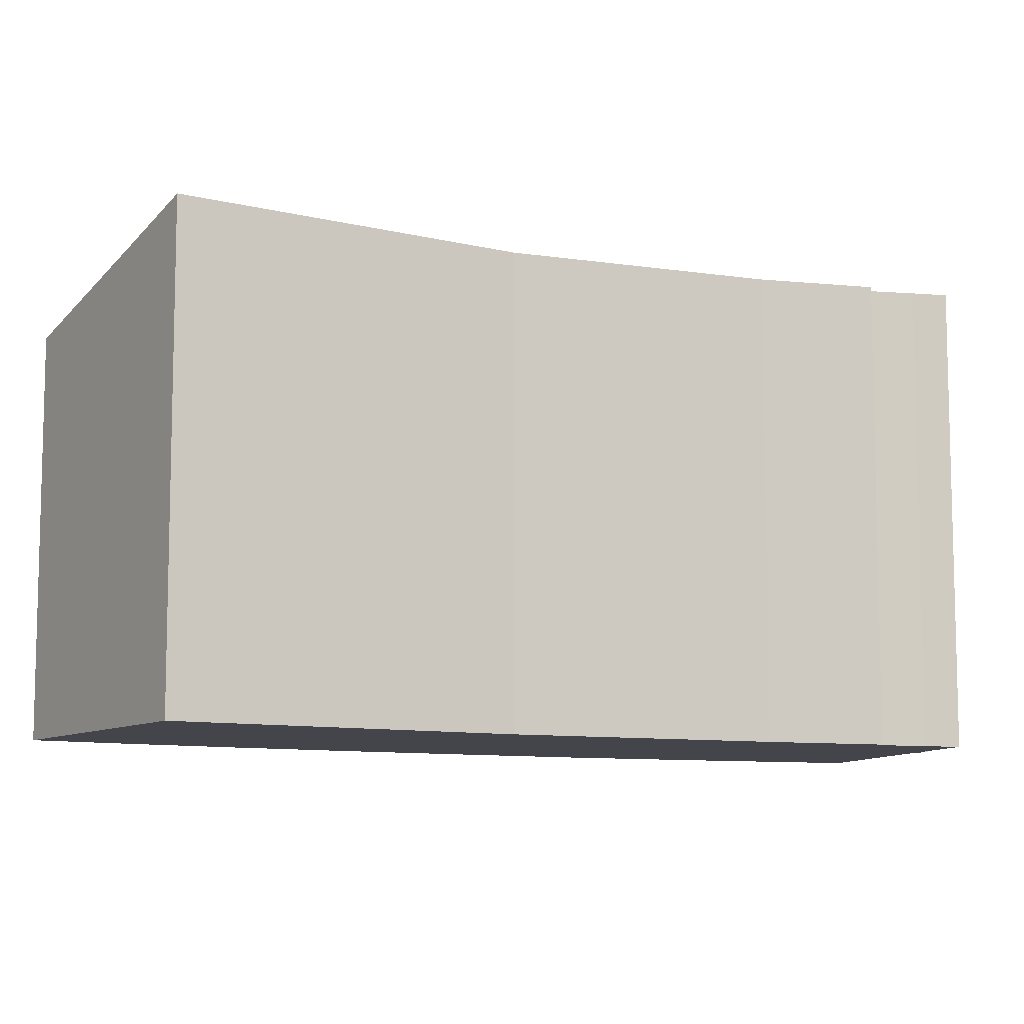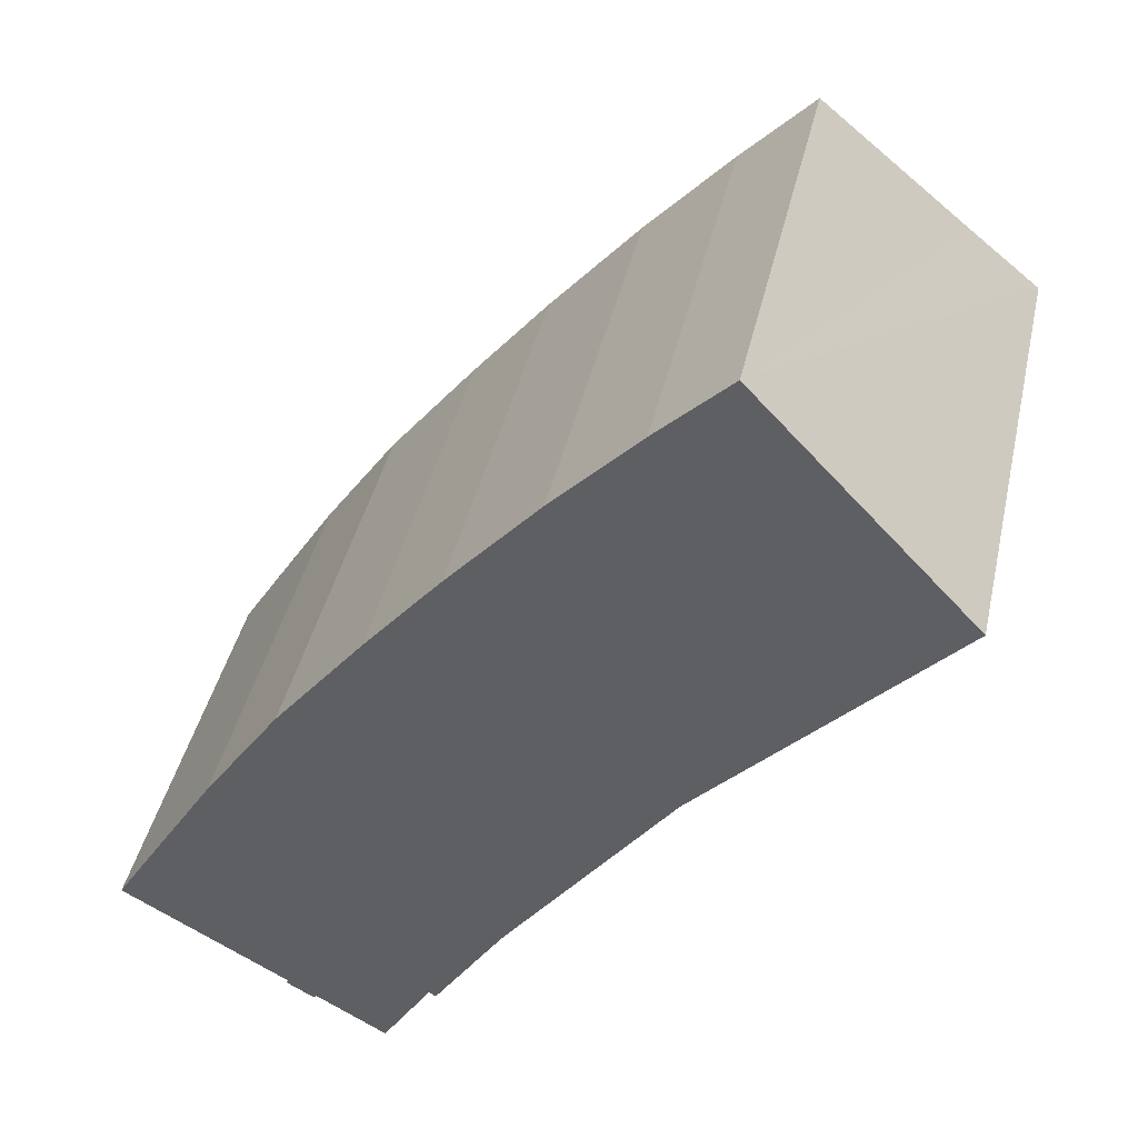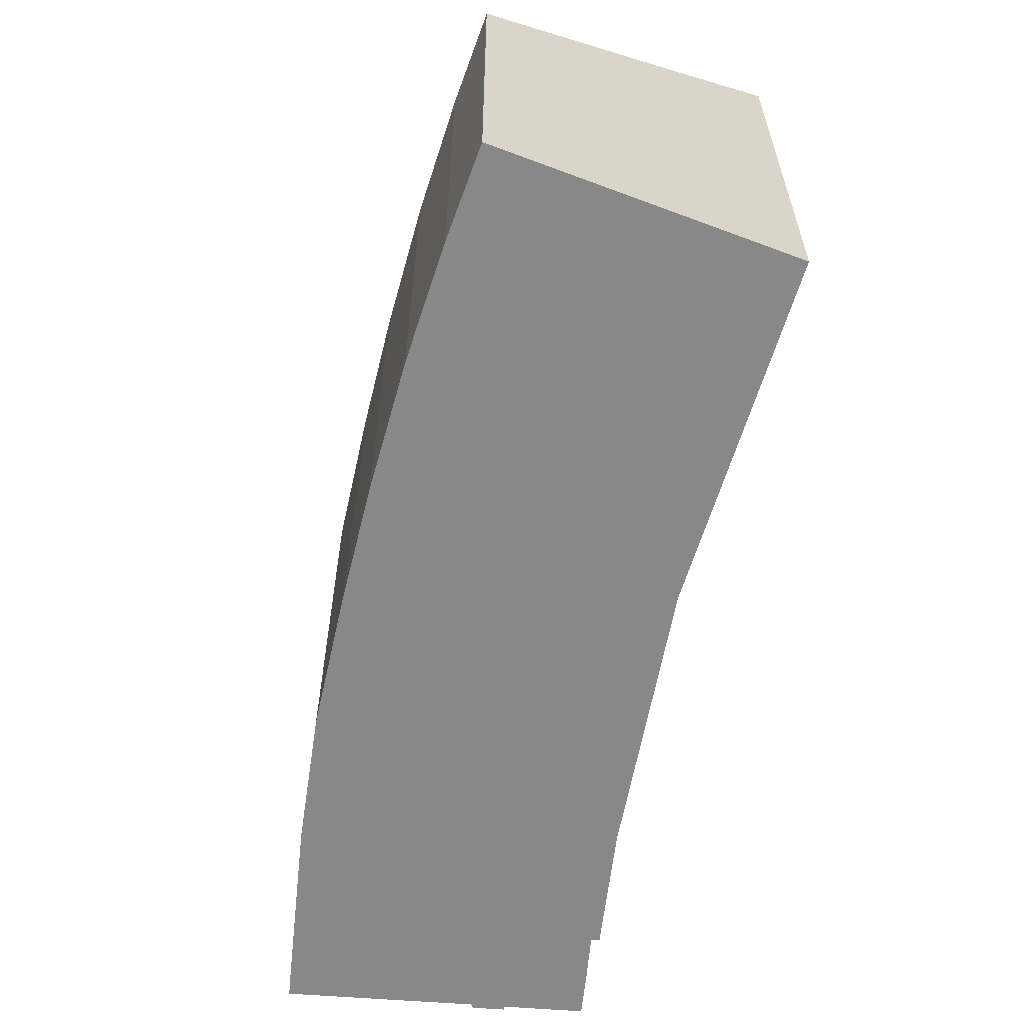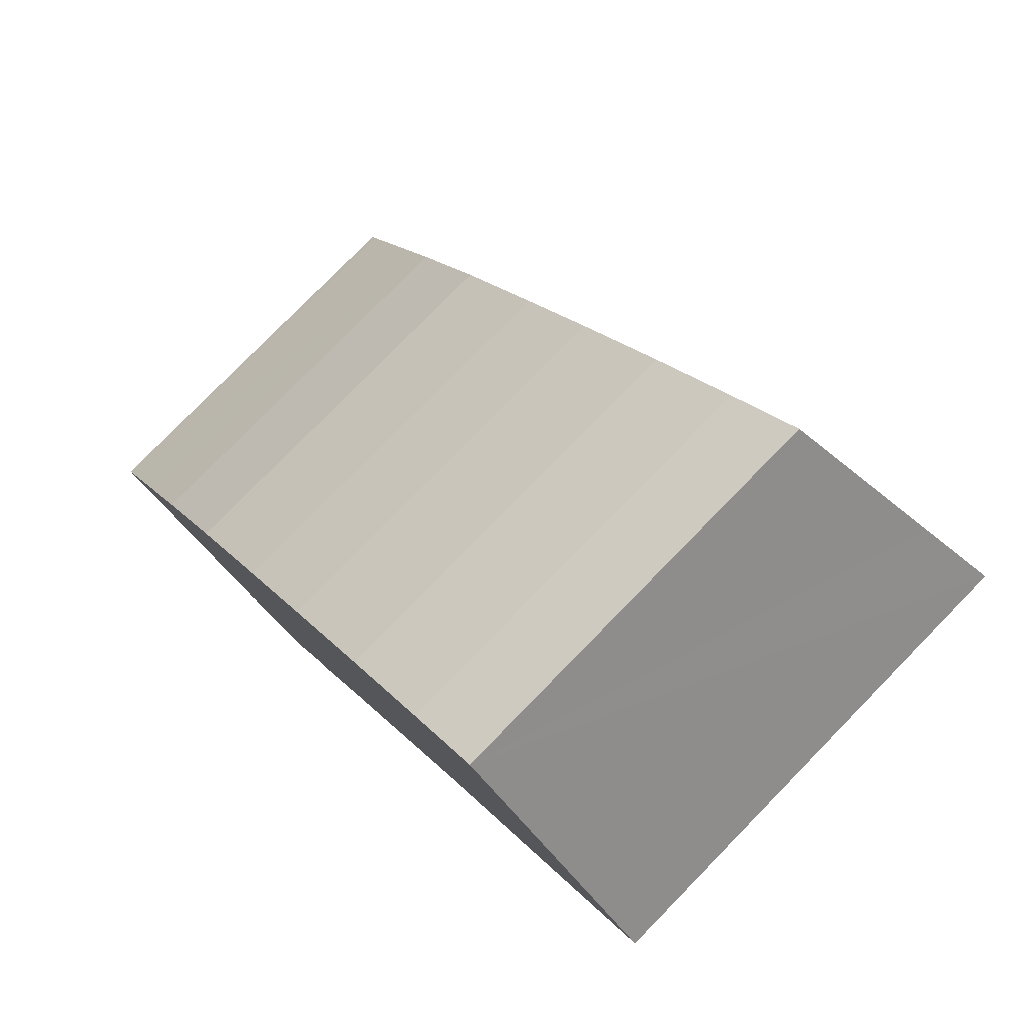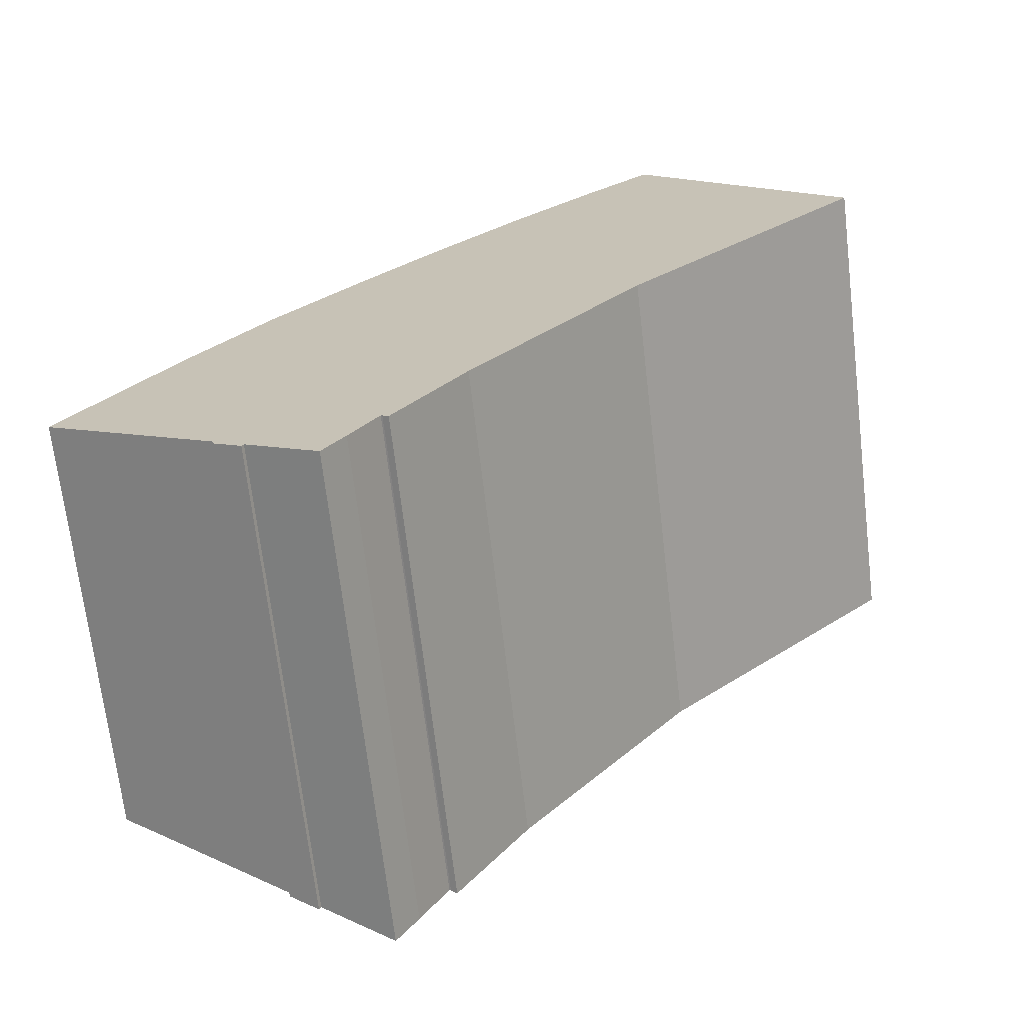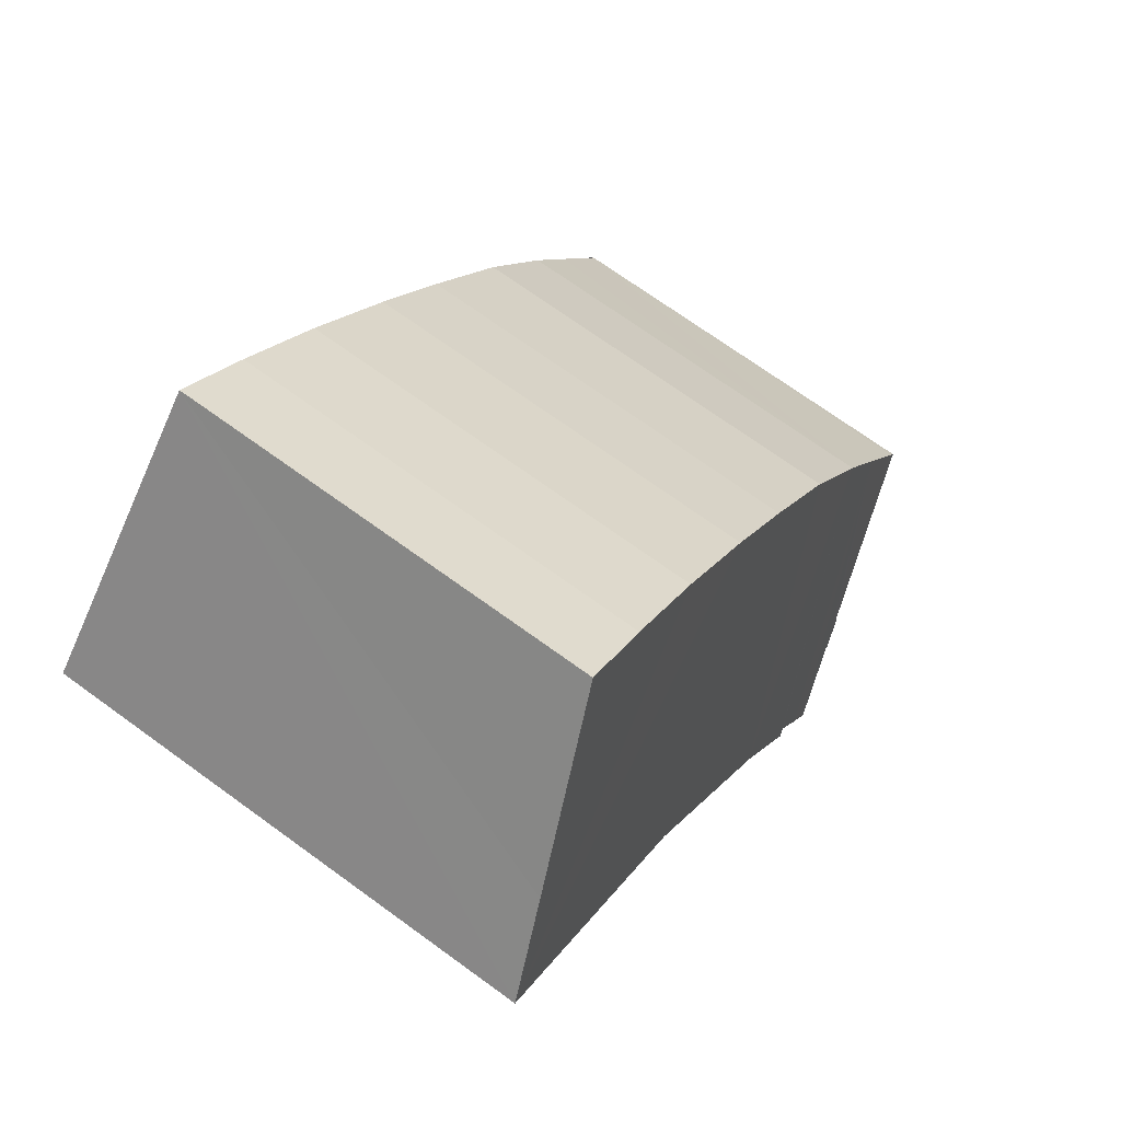
<metadata>
{"format":"obj","ext":"obj","renderer":"f3d","projection":"perspective","resolution":1024,"background":"white","views":[{"elev":-9.3,"azim":103.7,"up":"+Y"},{"elev":42.1,"azim":12.6,"up":"+Z"},{"elev":-62.9,"azim":25.9,"up":"+Y"},{"elev":79.1,"azim":44.4,"up":"+Z"},{"elev":-69.1,"azim":6.7,"up":"+Z"},{"elev":70.9,"azim":126.0,"up":"+Z"}]}
</metadata>
<code>
v  0.251 15.6 0.419
v  1.57 16.06 -0.899
v  0 15.62 9.563e-16
v  6.29 17.41 -3.658
v  2.189 15.51 3.543
v  7.311 17.72 -4.432
v  7.385 17.72 -4.301
v  10.05 18.48 -5.863
v  10.85 18.44 -4.584
v  11.9 18.38 -2.849
v  4.037 15.42 6.516
v  11.95 18.4 -2.874
v  12.18 18.46 -3.014
v  14.81 18.36 1.063
v  6.924 15.34 10.74
v  21.22 18.3 9.666
v  10.27 15.35 14.96
v  13.15 15.39 18.43
v  30.53 18.61 19.63
v  16.55 15.47 22.28
v  19.76 15.59 25.62
v  27.8 17.63 22.51
v  22.45 15.71 28.23
v  6.24 17.42 -3.808
v  22.45 -1.729e-15 28.23
v  30.53 -1.202e-15 19.63
v  27.8 -1.379e-15 22.51
v  21.22 -5.919e-16 9.666
v  14.81 -6.509e-17 1.063
v  12.18 1.846e-16 -3.014
v  10.85 2.807e-16 -4.584
v  11.9 1.745e-16 -2.849
v  10.05 3.59e-16 -5.863
v  7.311 2.714e-16 -4.432
v  7.385 2.634e-16 -4.301
v  11.95 1.76e-16 -2.874
v  6.24 2.332e-16 -3.808
v  6.29 2.24e-16 -3.658
v  0 0 0
v  1.57 5.505e-17 -0.899
v  2.189 -2.169e-16 3.543
v  4.037 -3.99e-16 6.516
v  0.251 -2.566e-17 0.419
v  6.924 -6.578e-16 10.74
v  10.27 -9.163e-16 14.96
v  13.15 -1.129e-15 18.43
v  16.55 -1.364e-15 22.28
v  19.76 -1.569e-15 25.62
g defaultobject
f 1 2 3
f 2 1 4
f 4 1 5
f 4 5 6
f 6 5 7
f 7 5 8
f 8 5 9
f 9 5 10
f 10 5 11
f 10 11 12
f 12 11 13
f 13 11 14
f 14 11 15
f 14 15 16
f 16 15 17
f 16 17 18
f 16 18 19
f 19 18 20
f 19 20 21
f 19 21 22
f 22 21 23
f 6 24 4
f 25 22 23
f 22 25 19
f 19 25 26
f 26 25 27
f 26 16 19
f 16 26 28
f 16 29 14
f 29 16 28
f 14 30 13
f 30 14 29
f 10 31 9
f 31 10 32
f 9 33 8
f 33 9 31
f 7 34 6
f 34 7 35
f 30 12 13
f 12 30 36
f 36 10 12
f 10 36 32
f 33 7 8
f 7 33 35
f 34 24 6
f 24 34 37
f 38 2 4
f 2 38 3
f 3 38 39
f 39 38 40
f 37 4 24
f 4 37 38
f 39 1 3
f 1 39 5
f 5 39 11
f 11 39 41
f 11 41 42
f 41 39 43
f 42 15 11
f 15 42 44
f 15 45 17
f 45 15 44
f 17 46 18
f 46 17 45
f 18 47 20
f 47 18 46
f 20 48 21
f 48 20 47
f 21 25 23
f 25 21 48
f 34 38 37
f 38 34 45
f 45 34 46
f 46 34 35
f 46 35 33
f 46 33 47
f 47 33 31
f 47 31 32
f 47 32 48
f 48 32 36
f 48 36 30
f 48 30 29
f 48 29 28
f 48 28 25
f 25 28 27
f 27 28 26
f 40 43 39
f 43 40 41
f 41 40 42
f 42 40 38
f 42 38 44
f 44 38 45

</code>
